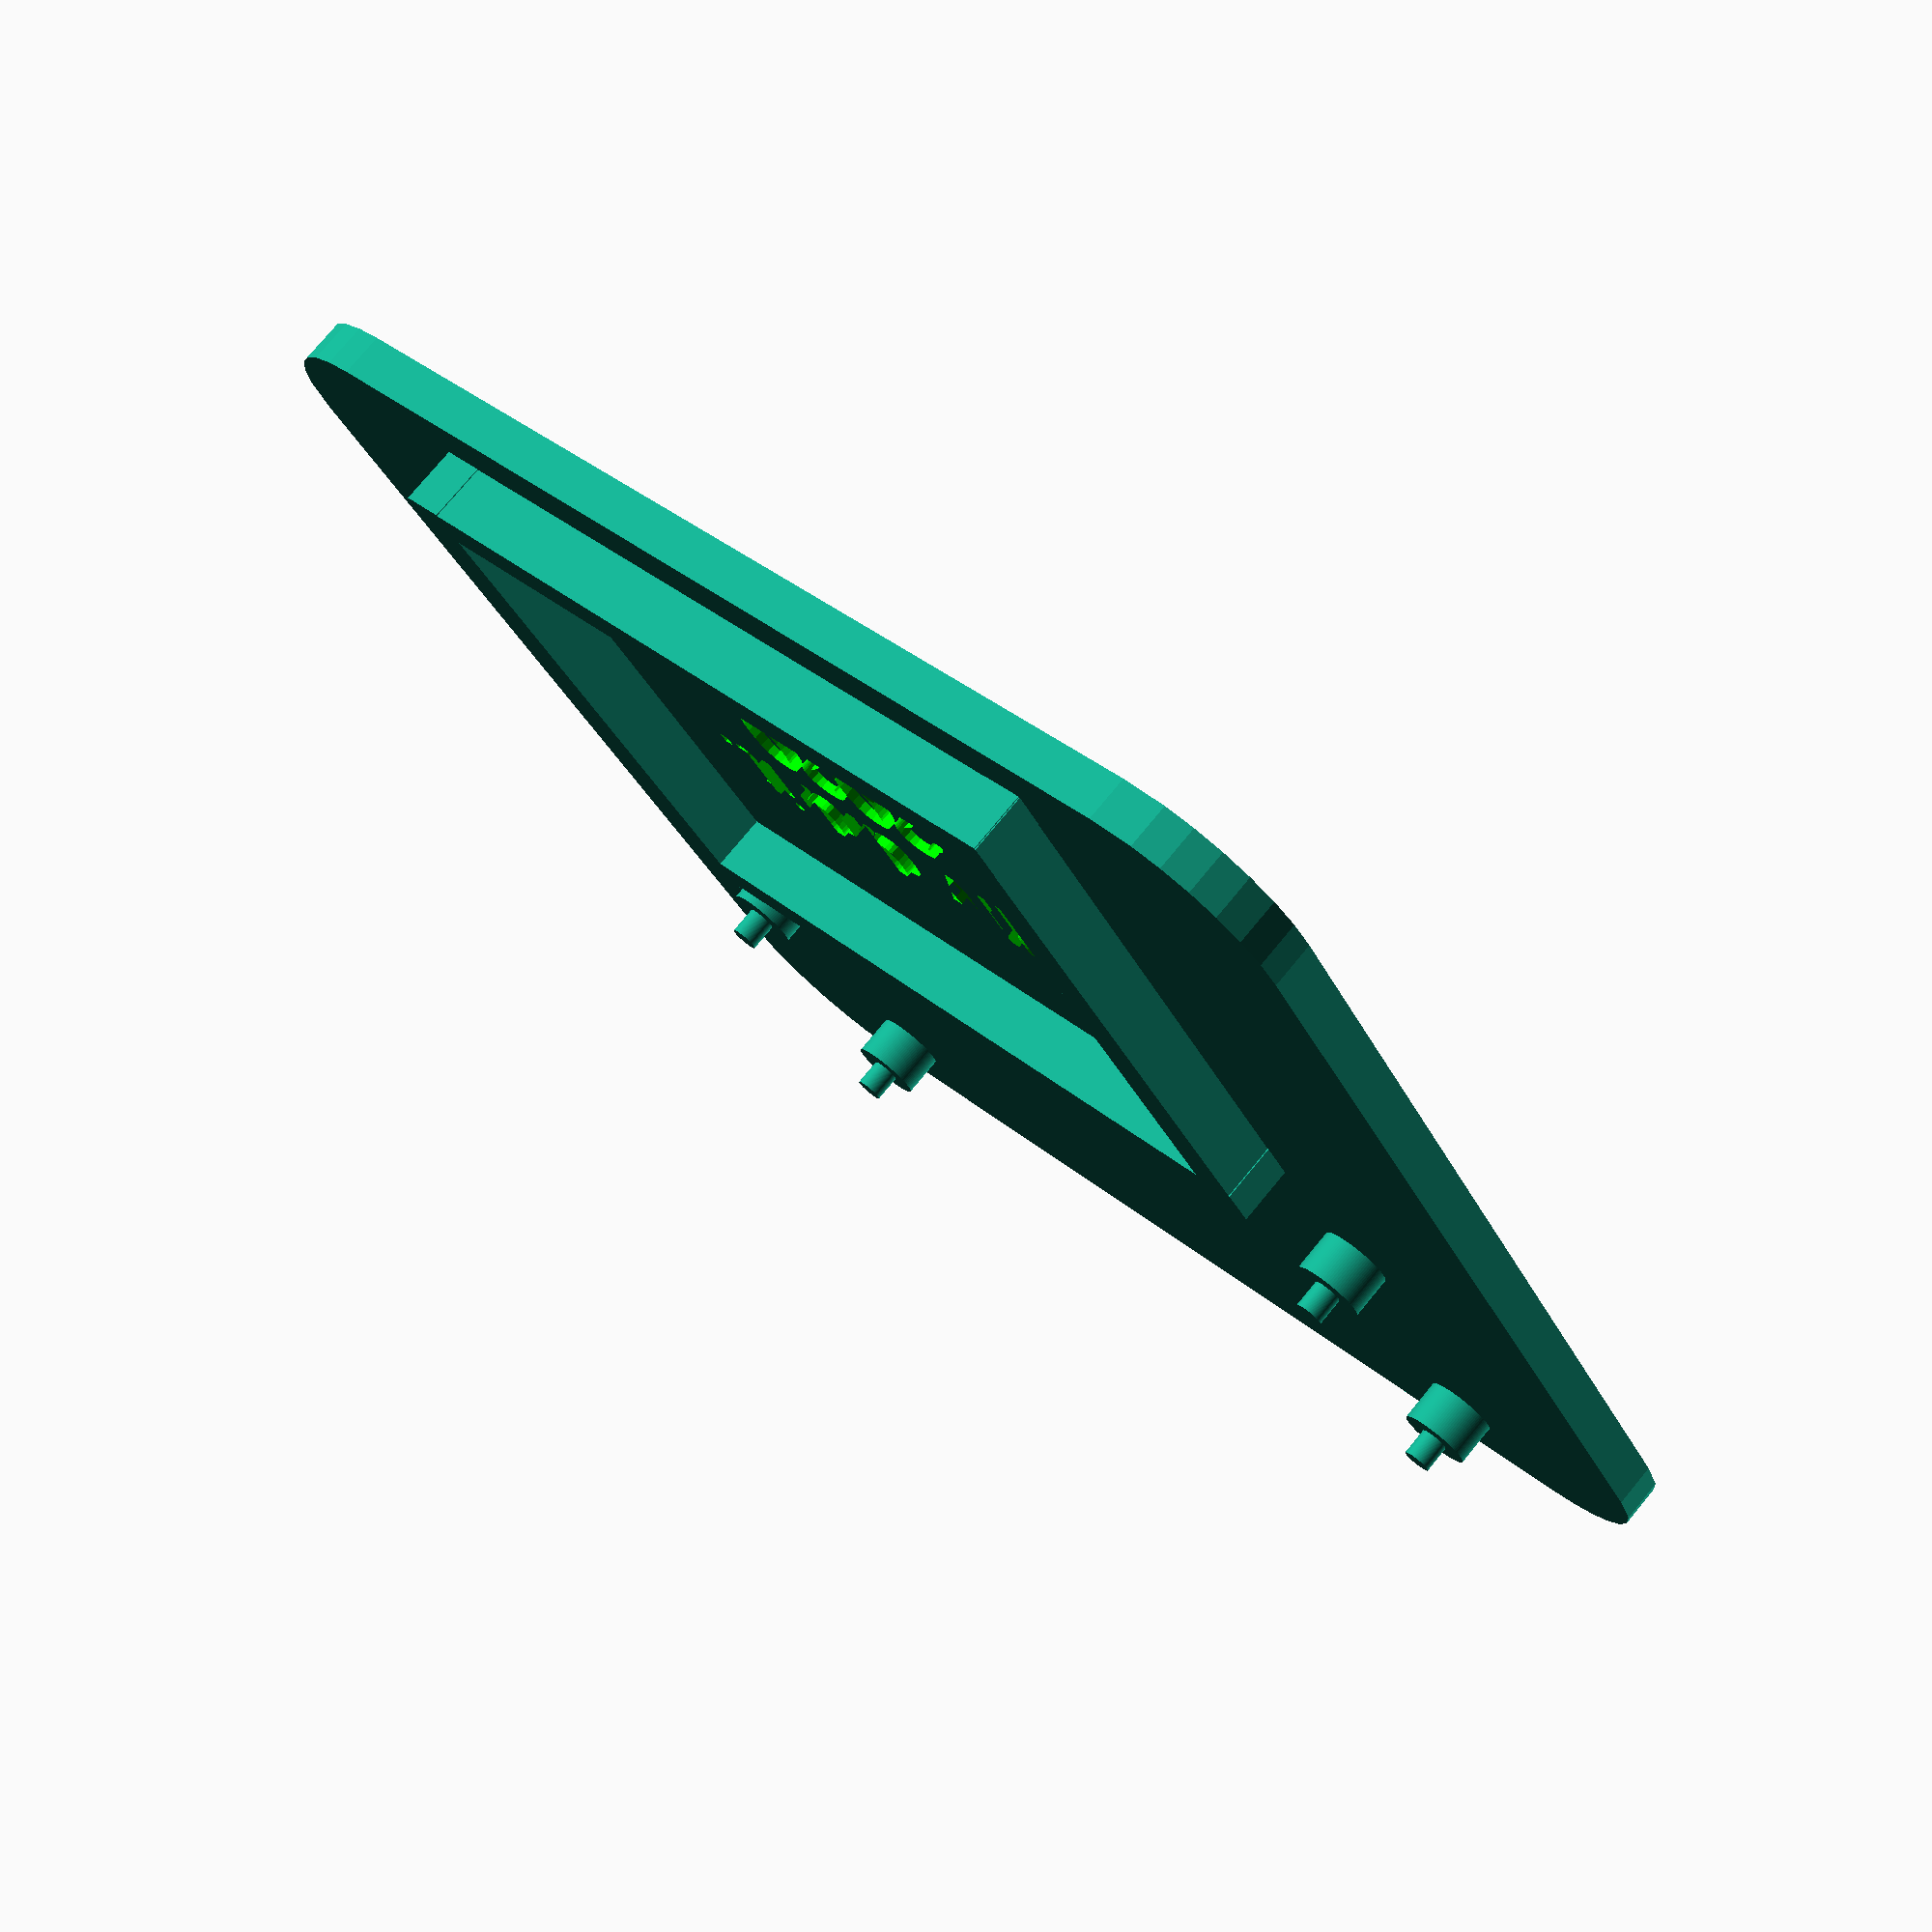
<openscad>
/*
 * 20-Jan-2020, MLK day, discovering OpenSCAD.
 *
 * Raspberry Pi Zero dev board, 
 * A Raspberry Pi Zero, next to a small breadboard.
 *
 * For the Raspberry Pi dimension:
 * See https://www.raspberrypi.org/documentation/hardware/raspberrypi/mechanical/rpi_MECH_Zero_1p3.pdf
 *
 * Features:
 * - Text
 * - Image
 * - etc
 */
echo(version=version());

logo = "RPiLogo.png"; // res 240 x 300
logox = 200; 
logoy = 200; 

module roundedRect(size, radius) {  
  linear_extrude(height=size.z, center=true) {
    offset(radius) offset(-radius) {
      square([size.x, size.y], center = true);
    }
  }
}

// Base plate
// ----------
plateWidth = 90;
plateLength = 90;
plateThickNess = 3;
cornerRadius = 10;

// roundedRect([plateWidth, plateLength, plateThickNess], cornerRadius);

text1="Oliv did it.";
text2="2020";
difference() {  
    roundedRect([plateWidth, plateLength, plateThickNess], cornerRadius);
    color("lime") {
        linear_extrude(height=plateThickNess + 1, center=true) {
            rotate([0, 0, -90]) {
                translate([
                 -18, // left - right (Y)
                 -15, // Top - bottom (X)
                 0    // Up - down    (Z)
                ]) {
                    text(text1, 6);
                }
                translate([
                 -9,  // left - right (Y)
                 -25, // Top - bottom (X)
                 0    // Up - down    (Z)
                ]) {
                    text(text2, 6);
                }
            }
        }
    }
    translate([25, 0, 3]) {
        scale([.1 * plateWidth / logox, .1 * plateWidth / logoy, .02]) {
            color("lime") {
                rotate([0, 0, -90]) {
                    surface(file=logo, invert=true, center=true);
                }
            }
        }
    }
}

// Add a plate under the text...
color("lime") {
    translate([-15, 0, -1]) {
        cube(size=[25, 50, 1], center=true);
    }
}

// Raspberry Pi holes: diameter: 2.5mm
// 23mm x 58mm (between holes axis)
rPiWidth = 58;
rPiLength = 23;

// Raspberry Pi pegs
// -----------------
// Base Pegs
basePegDiam = 5;
basePegHeight = 3;
offset = 7;
translate([ ((plateLength/2) - offset), (rPiWidth / 2), plateThickNess]) {
    cylinder(h=basePegHeight, d1=basePegDiam, d2=basePegDiam, center=true, $fn=100);
}
translate([ ((plateLength/2) - offset), -(rPiWidth / 2), plateThickNess]) {
    cylinder(h=basePegHeight, d1=basePegDiam, d2=basePegDiam, center=true, $fn=100);
}
translate([ ((plateLength/2) - offset) - rPiLength, (rPiWidth / 2), plateThickNess]) {
    cylinder(h=basePegHeight, d1=basePegDiam, d2=basePegDiam, center=true, $fn=100);
}
translate([ ((plateLength/2) - offset) - rPiLength, -(rPiWidth / 2), plateThickNess]) {
    cylinder(h=basePegHeight, d1=basePegDiam, d2=basePegDiam, center=true, $fn=100);
}
topPegDiam = 2;
topPegHeight = 7;
translate([ ((plateLength/2) - offset), (rPiWidth / 2), plateThickNess]) {
    cylinder(h=topPegHeight, d1=topPegDiam, d2=topPegDiam, center=true, $fn=100);
}
translate([ ((plateLength/2) - offset), -(rPiWidth / 2), plateThickNess]) {
    cylinder(h=topPegHeight, d1=topPegDiam, d2=topPegDiam, center=true, $fn=100);
}
translate([ ((plateLength/2) - offset) - rPiLength, (rPiWidth / 2), plateThickNess]) {
    cylinder(h=topPegHeight, d1=topPegDiam, d2=topPegDiam, center=true, $fn=100);
}
translate([ ((plateLength/2) - offset) - rPiLength, -(rPiWidth / 2), plateThickNess]) {
    cylinder(h=topPegHeight, d1=topPegDiam, d2=topPegDiam, center=true, $fn=100);
}

// Small Breadboard: 35mm x 45.6mm
breadboardLength = 45.6;
breadboardWidth = 35;
borderHeight = 5;
borderThickness = 3;
// Same offset for the breadboard as for the raspberry

// Breadboard frame
// ----------------
slack = 1.05;
// Outer width (close to the edge(), the bottom)
translate([ -((plateLength/2) - offset + ((slack * borderThickness) / 2)), 
            0, 
            plateThickNess ]) {
    cube(size=[ borderThickness, 
                (breadboardLength + (2 * borderThickness)) * slack, 
                borderHeight], 
         center=true);
}
// Inner width (close to the center, the top)
translate([-((plateLength / 2) - offset - (slack * breadboardWidth) - borderThickness - (borderThickness / 2)), 
            0, 
            plateThickNess ]) {
    cube(size=[ borderThickness, 
                (breadboardLength + (2 * borderThickness)) * slack, 
                borderHeight], 
         center=true);
}
// Left
translate([ -((plateLength / 2) - offset - (slack * (breadboardWidth + borderThickness) / 2)), 
            ((breadboardLength * slack) / 2) + ((slack * borderThickness) / 2), 
            plateThickNess ]) {
    cube(size=[ (breadboardWidth + (3 * borderThickness)) * slack, 
                borderThickness, 
                borderHeight], 
         center=true);
}
// Right
translate([ -((plateLength / 2) - offset - (slack * (breadboardWidth + borderThickness) / 2)), 
            -(((breadboardLength * slack) / 2) + ((slack * borderThickness) / 2)), 
            plateThickNess ]) {
    cube(size=[ (breadboardWidth + (3 * borderThickness)) * slack, 
                borderThickness, 
                borderHeight], 
         center=true);
}
// That's it!

</openscad>
<views>
elev=282.8 azim=60.3 roll=39.6 proj=p view=solid
</views>
